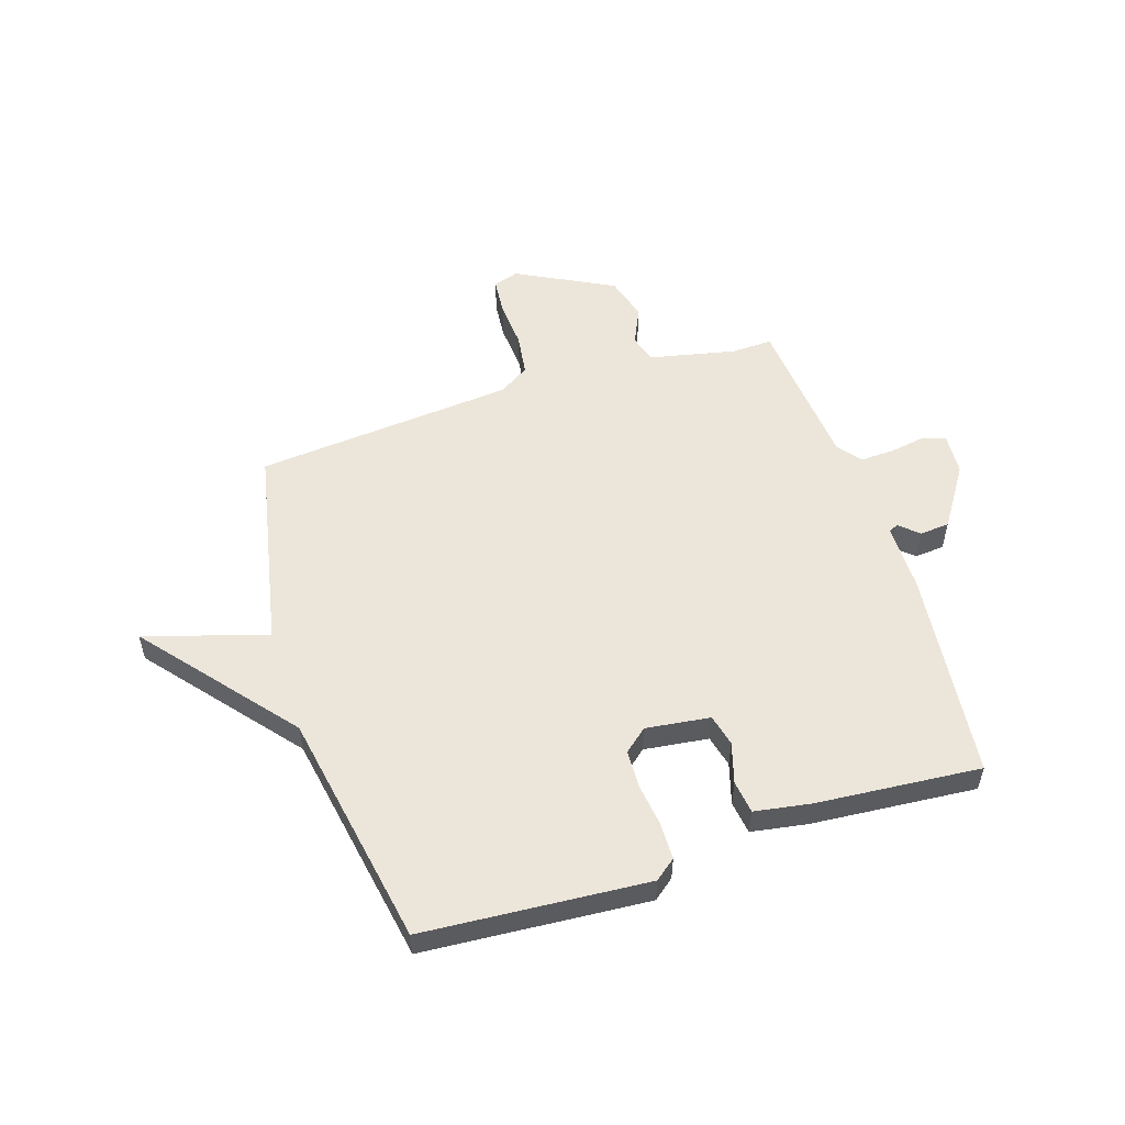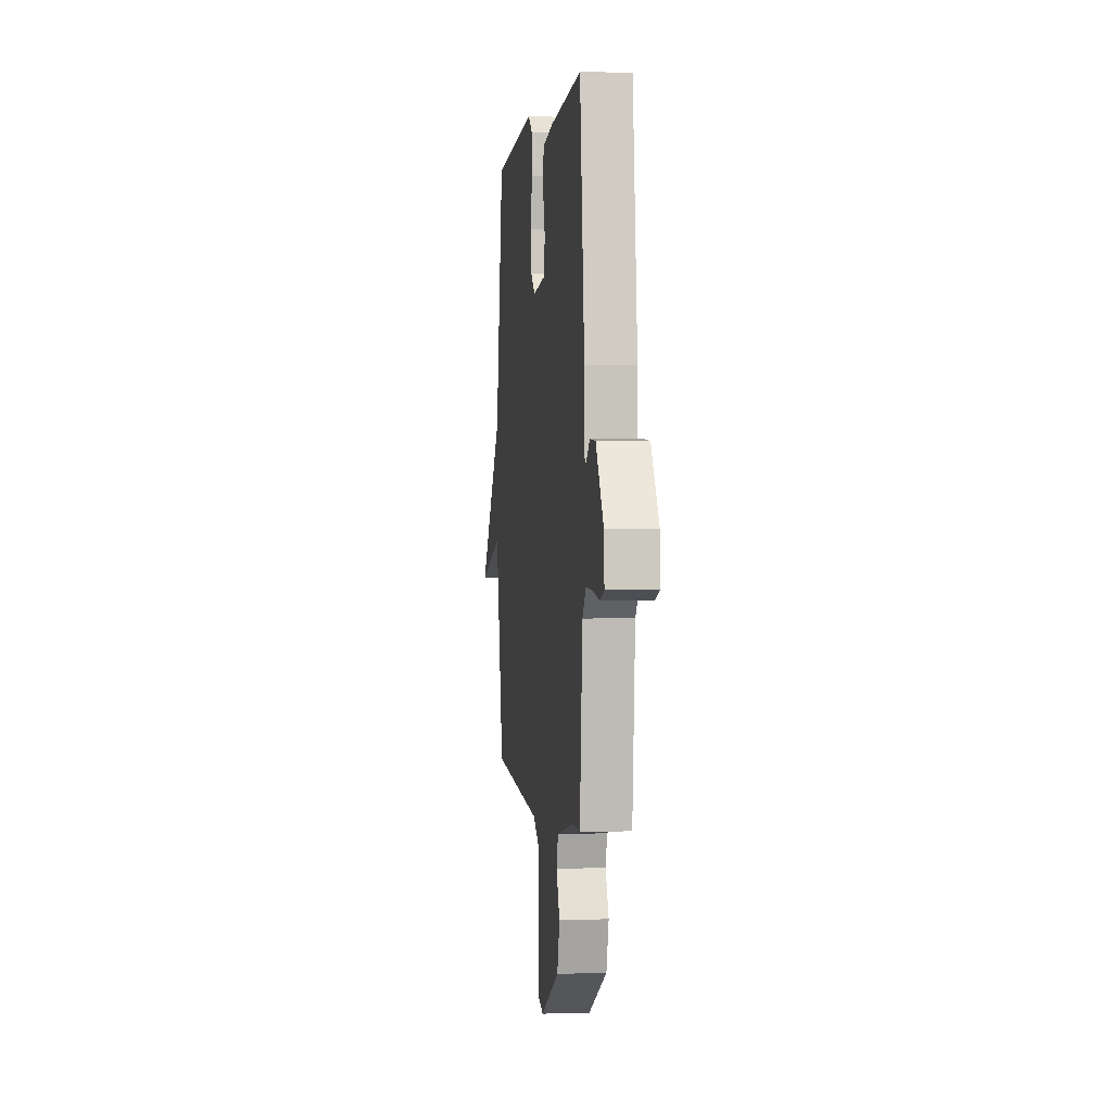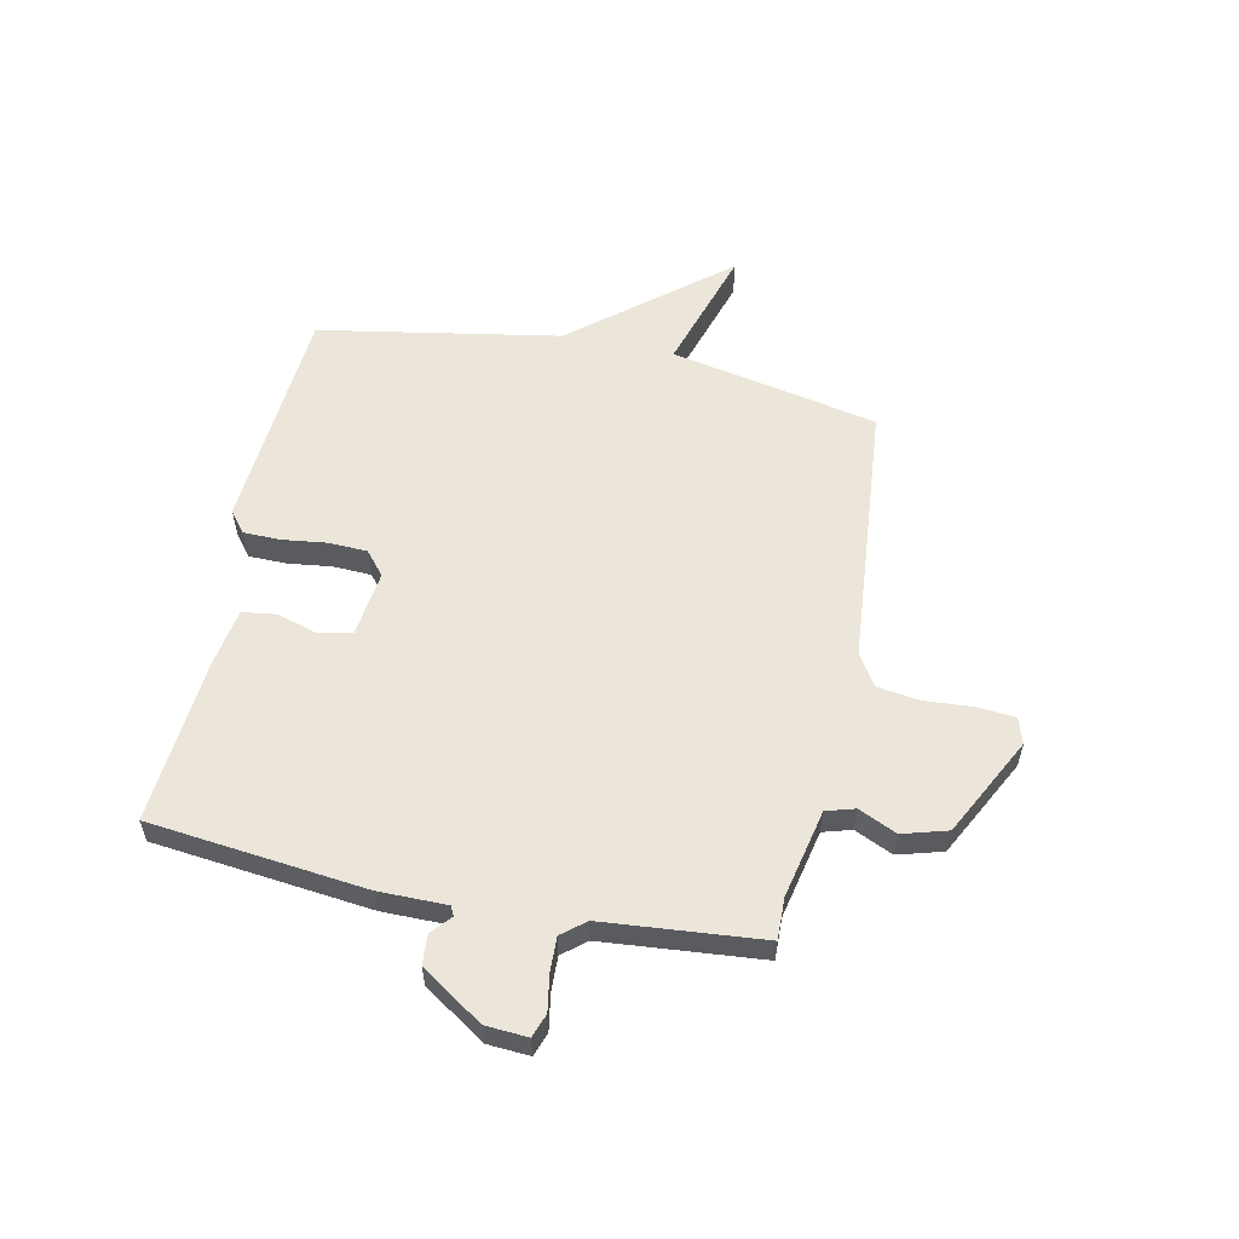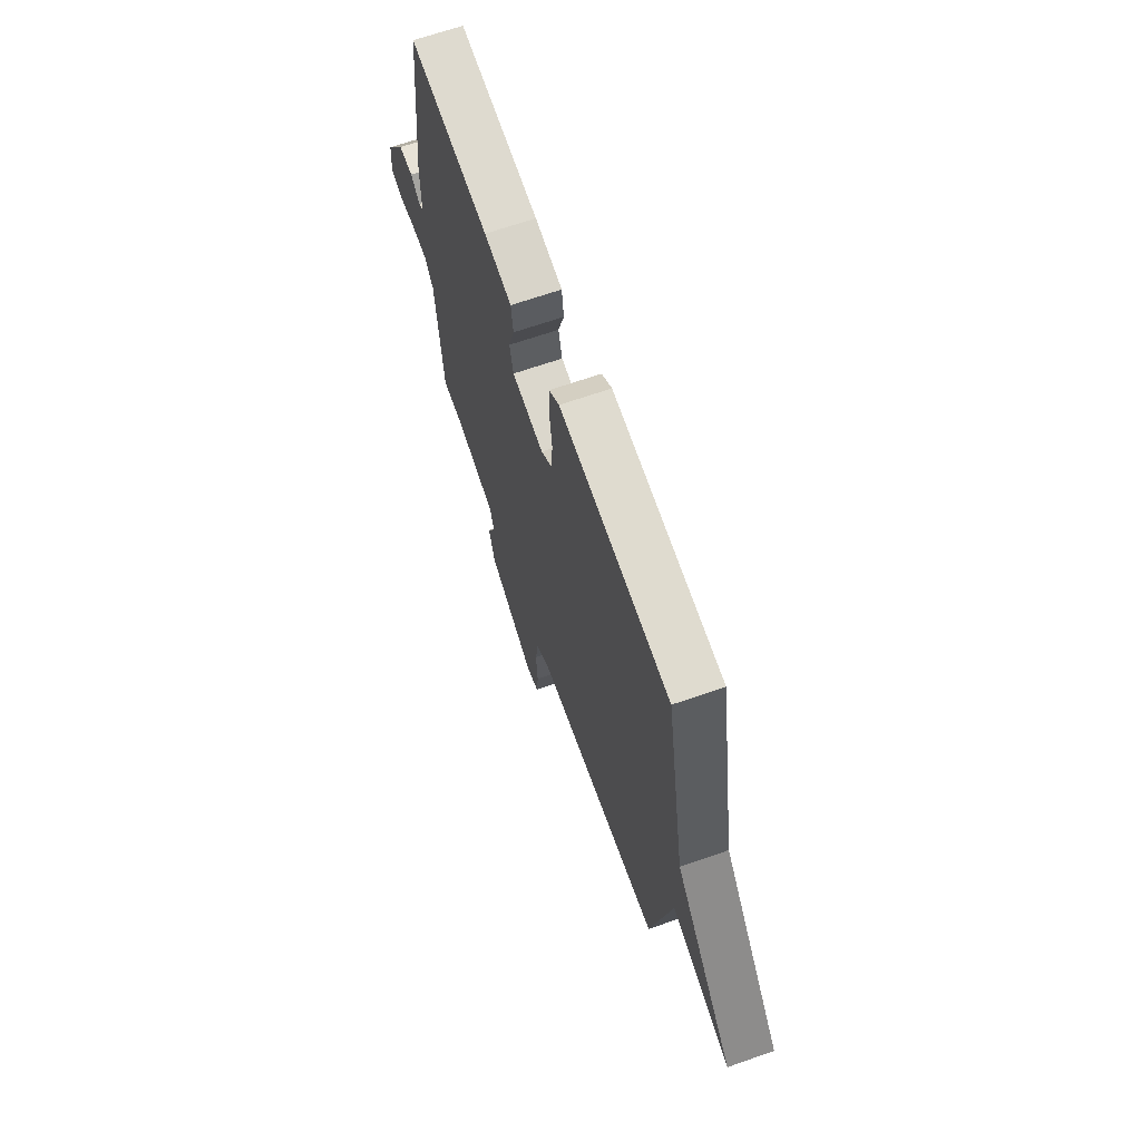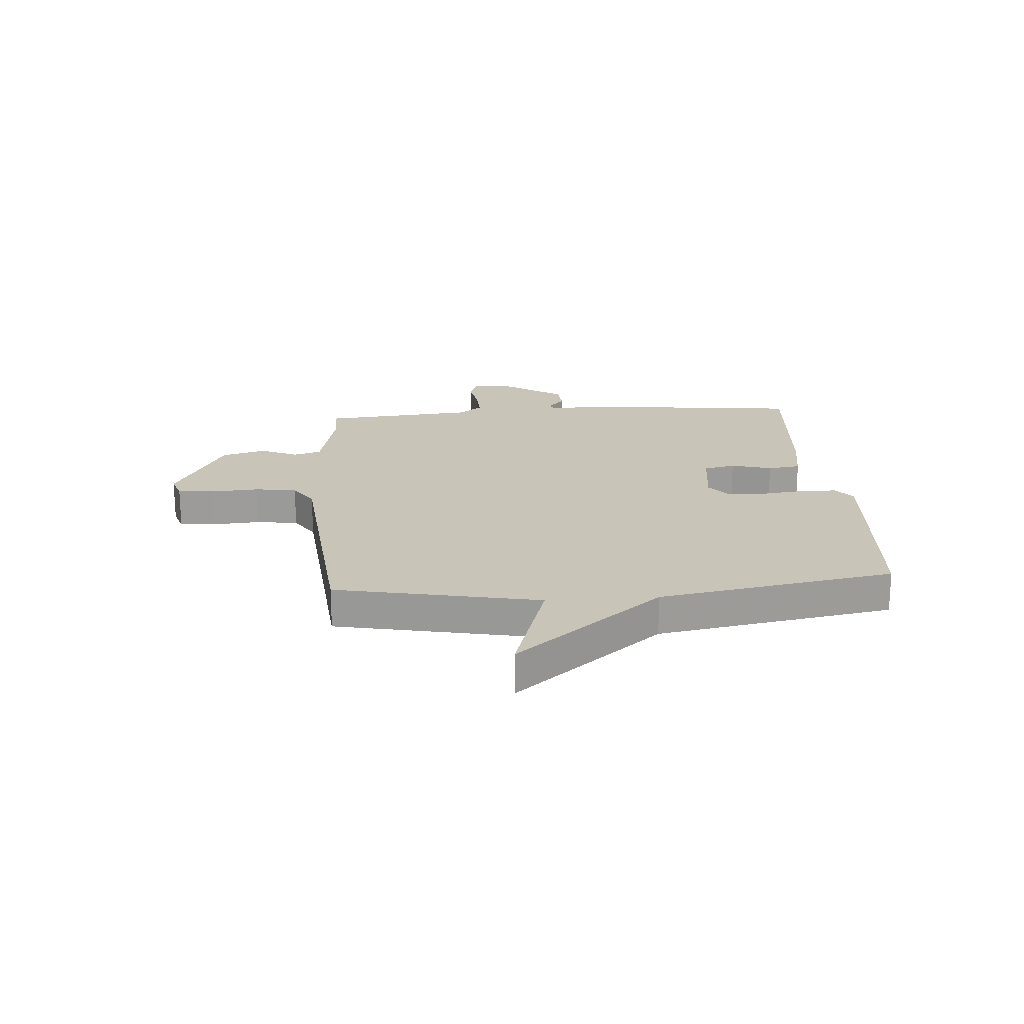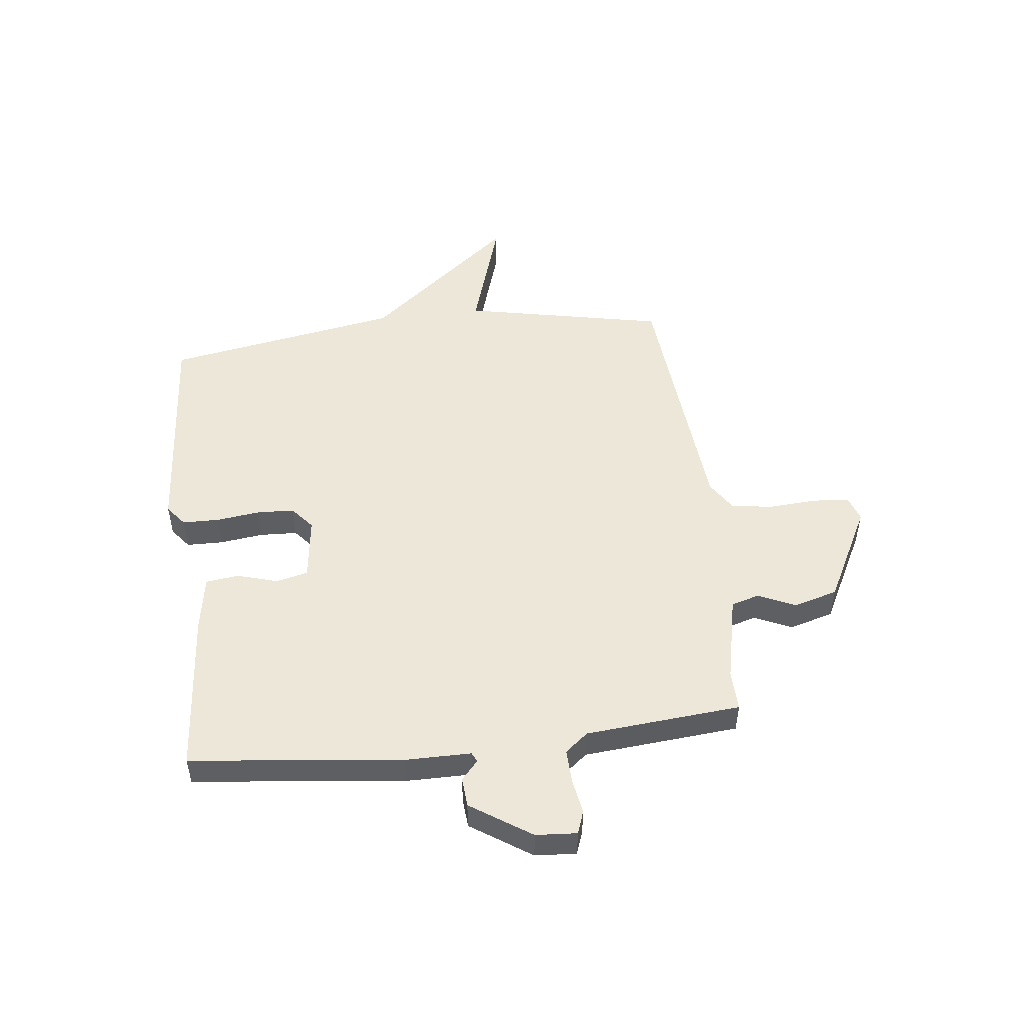
<metadata>
{"format":"obj","ext":"obj","renderer":"f3d","projection":"perspective","resolution":1024,"background":"white","views":[{"elev":54.3,"azim":-17.9,"up":"+Y"},{"elev":1.1,"azim":82.9,"up":"+Z"},{"elev":57.1,"azim":101.8,"up":"+Y"},{"elev":66.9,"azim":-109.3,"up":"+Z"},{"elev":20.2,"azim":-94.3,"up":"+Y"},{"elev":50.2,"azim":83.4,"up":"+Y"}]}
</metadata>
<code>
v 0.5 0.07 0.5
v 0.543 0.07 0.114
v 0.543 0.07 -0.006
v 0.56 0.07 -0.015
v 0.595 0.07 0.016
v 0.649 0.07 0.012
v 0.722 0.07 -0.098
v 0.727 0.07 -0.173
v 0.685 0.07 -0.188
v 0.621 0.07 -0.177
v 0.559 0.07 -0.175
v 0.525 0.07 -0.217
v 0.5 0.07 -0.5
v 0.426 0.07 -0.498
v 0.268 0.07 -0.532
v 0.253 0.07 -0.583
v 0.284 0.07 -0.651
v 0.261 0.07 -0.731
v 0.085 0.07 -0.822
v 0.039 0.07 -0.807
v 0.033 0.07 -0.74
v 0.039 0.07 -0.653
v 0.028 0.07 -0.577
v -0.027 0.07 -0.542
v -0.5 0.07 -0.5
v -0.576 0.07 -0.13
v -0.798 0.07 -0.199
v -0.576 0.07 0.07
v -0.5 0.07 0.5
v -0.092 0.07 0.53
v -0.054 0.07 0.5
v -0.053 0.07 0.433
v -0.063 0.07 0.354
v -0.06 0.07 0.286
v -0.018 0.07 0.251
v 0.099 0.07 0.266
v 0.113 0.07 0.324
v 0.091 0.07 0.398
v 0.099 0.07 0.458
v 0.201 0.07 0.475
v 0.5 0 0.5
v 0.543 0 0.114
v 0.543 0 -0.006
v 0.56 0 -0.015
v 0.595 0 0.016
v 0.649 0 0.012
v 0.722 0 -0.098
v 0.727 0 -0.173
v 0.685 0 -0.188
v 0.621 0 -0.177
v 0.559 0 -0.175
v 0.525 0 -0.217
v 0.5 0 -0.5
v 0.426 0 -0.498
v 0.268 0 -0.532
v 0.253 0 -0.583
v 0.284 0 -0.651
v 0.261 0 -0.731
v 0.085 0 -0.822
v 0.039 0 -0.807
v 0.033 0 -0.74
v 0.039 0 -0.653
v 0.028 0 -0.577
v -0.027 0 -0.542
v -0.5 0 -0.5
v -0.576 0 -0.13
v -0.798 0 -0.199
v -0.576 0 0.07
v -0.5 0 0.5
v -0.092 0 0.53
v -0.054 0 0.5
v -0.053 0 0.433
v -0.063 0 0.354
v -0.06 0 0.286
v -0.018 0 0.251
v 0.099 0 0.266
v 0.113 0 0.324
v 0.091 0 0.398
v 0.099 0 0.458
v 0.201 0 0.475
f 1 2 3
f 40 1 3
f 39 40 3
f 38 39 3
f 37 38 3
f 36 37 3
f 35 36 3
f 31 32 33
f 30 31 33
f 29 30 33
f 28 29 33
f 28 33 34
f 27 28 34
f 26 27 34
f 26 34 35
f 25 26 35
f 24 25 35
f 20 21 22
f 19 20 22
f 18 19 22
f 17 18 22
f 16 17 22
f 15 16 22 23
f 35 3 4
f 24 35 4
f 23 24 4
f 15 23 4
f 14 15 4
f 8 9 10
f 7 8 10
f 6 7 10
f 5 6 10
f 4 5 10
f 4 10 11
f 12 13 14
f 12 14 4
f 4 11 12
f 43 42 41
f 43 41 80
f 43 80 79
f 43 79 78
f 43 78 77
f 43 77 76
f 43 76 75
f 73 72 71
f 73 71 70
f 73 70 69
f 73 69 68
f 74 73 68
f 74 68 67
f 74 67 66
f 75 74 66
f 75 66 65
f 75 65 64
f 62 61 60
f 62 60 59
f 62 59 58
f 62 58 57
f 62 57 56
f 63 62 56 55
f 44 43 75
f 44 75 64
f 44 64 63
f 44 63 55
f 44 55 54
f 50 49 48
f 50 48 47
f 50 47 46
f 50 46 45
f 50 45 44
f 51 50 44
f 54 53 52
f 44 54 52
f 52 51 44
f 1 41 42 2
f 2 42 43 3
f 3 43 44 4
f 4 44 45 5
f 5 45 46 6
f 6 46 47 7
f 7 47 48 8
f 8 48 49 9
f 9 49 50 10
f 10 50 51 11
f 11 51 52 12
f 12 52 53 13
f 13 53 54 14
f 14 54 55 15
f 15 55 56 16
f 16 56 57 17
f 17 57 58 18
f 18 58 59 19
f 19 59 60 20
f 20 60 61 21
f 21 61 62 22
f 22 62 63 23
f 23 63 64 24
f 24 64 65 25
f 25 65 66 26
f 26 66 67 27
f 27 67 68 28
f 28 68 69 29
f 29 69 70 30
f 30 70 71 31
f 31 71 72 32
f 32 72 73 33
f 33 73 74 34
f 34 74 75 35
f 35 75 76 36
f 36 76 77 37
f 37 77 78 38
f 38 78 79 39
f 39 79 80 40
f 40 80 41 1

</code>
